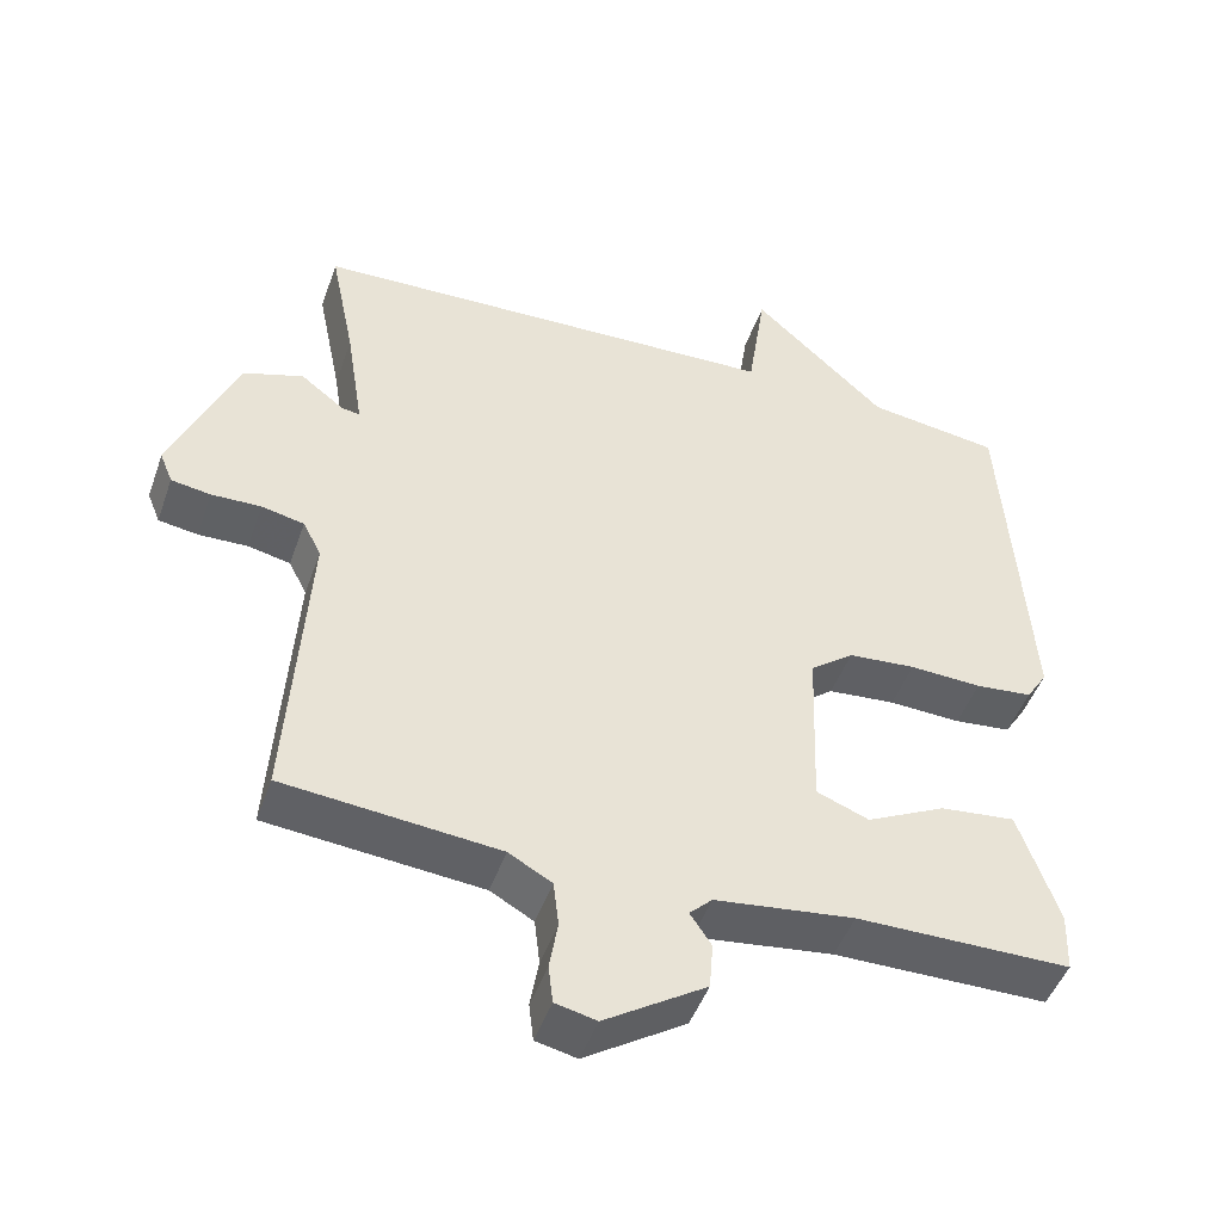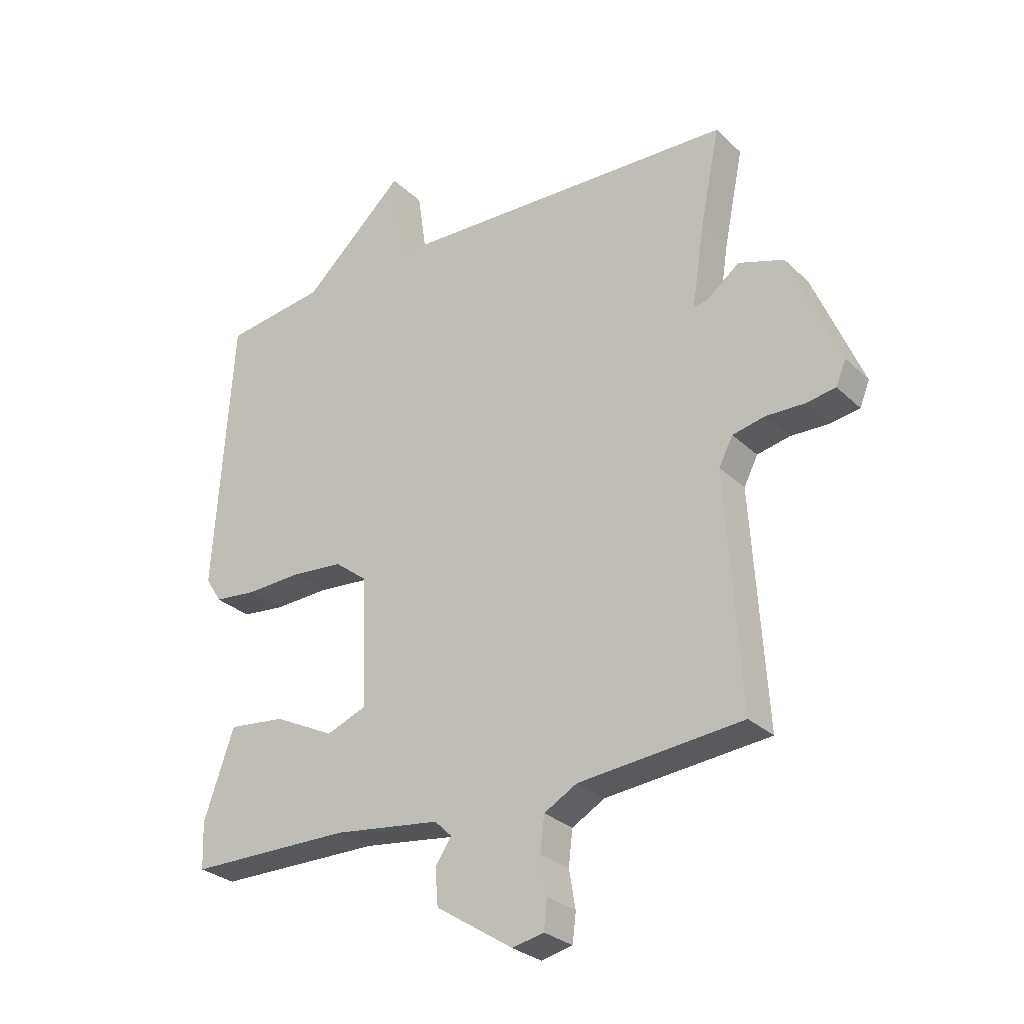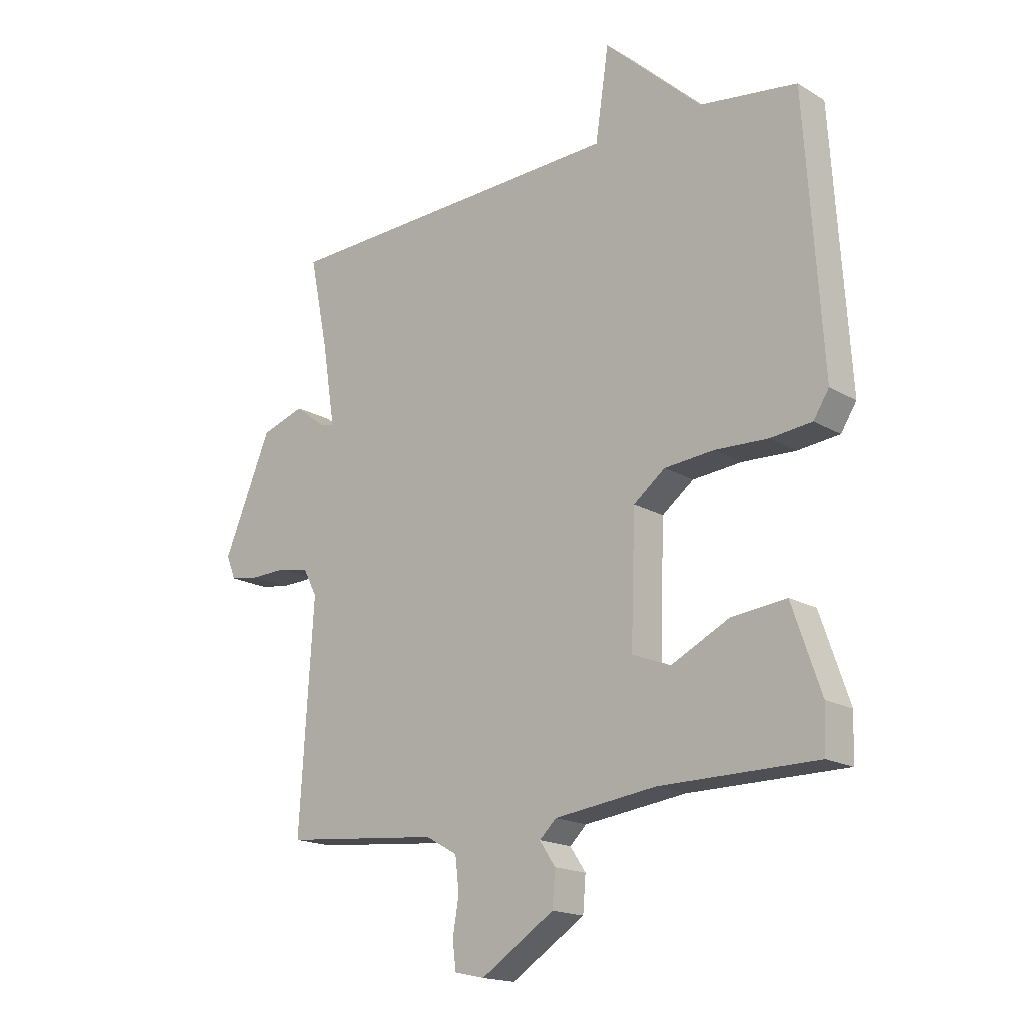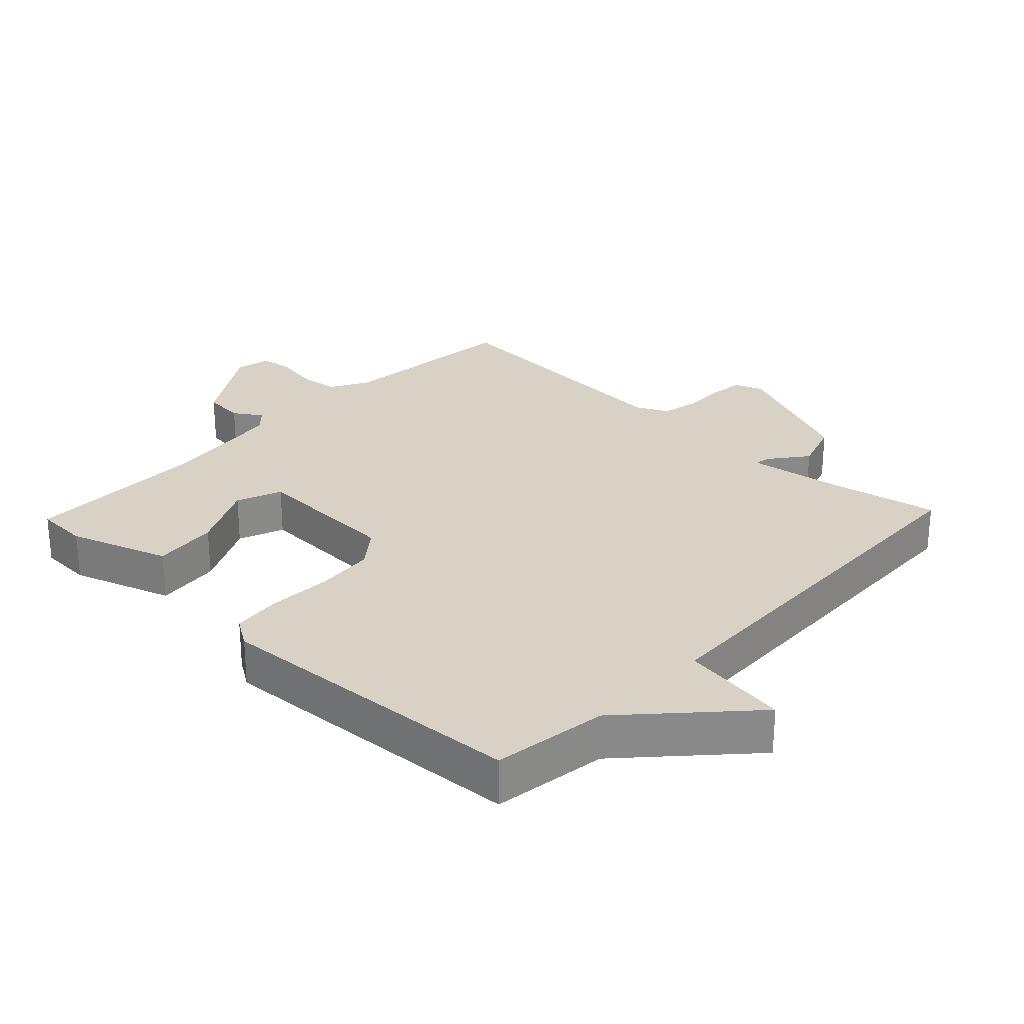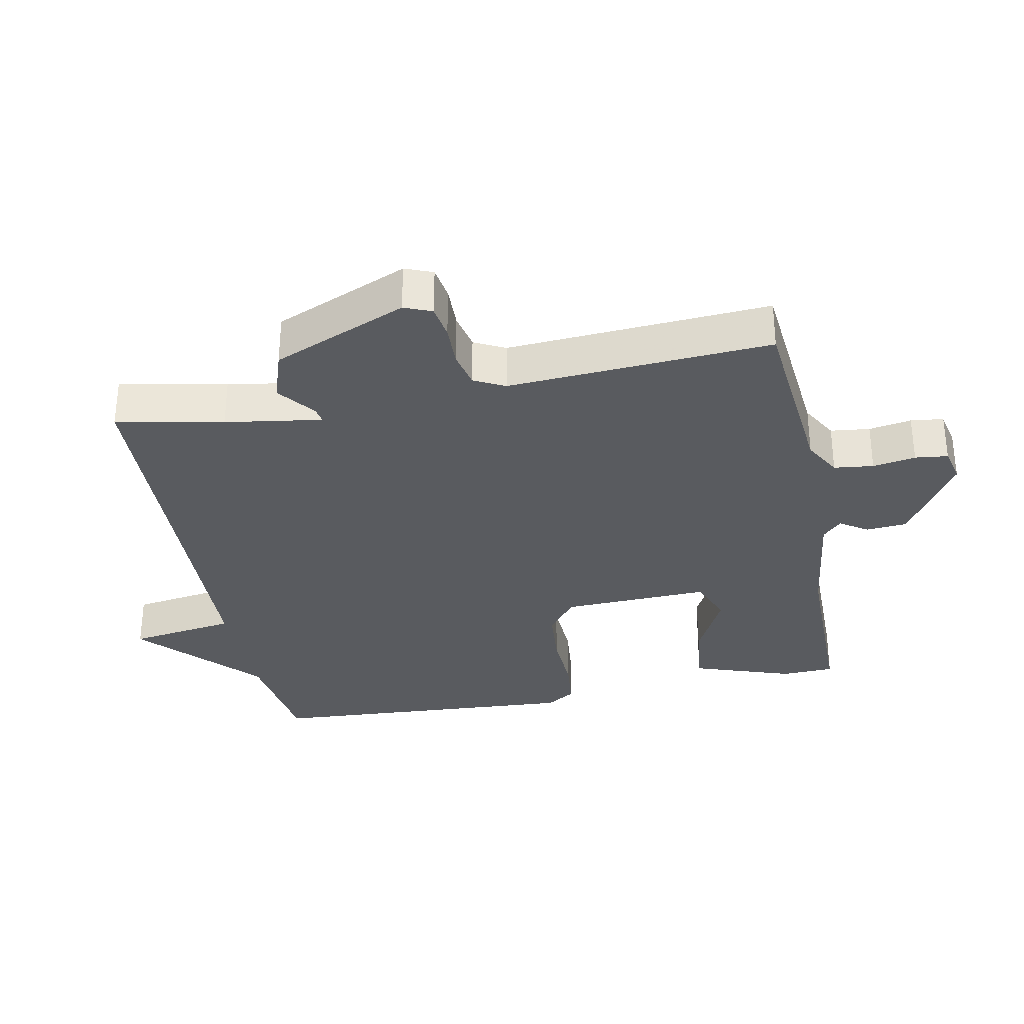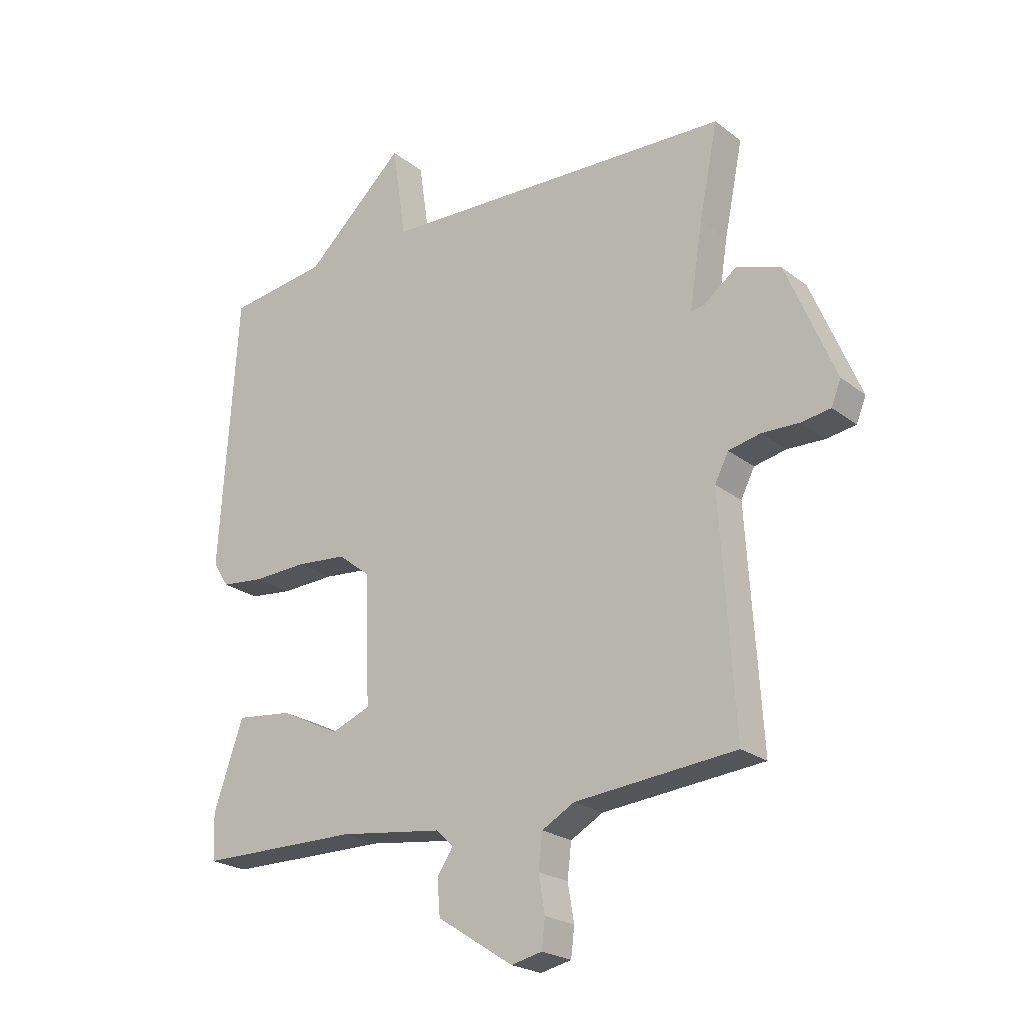
<metadata>
{"format":"obj","ext":"obj","renderer":"f3d","projection":"perspective","resolution":1024,"background":"white","views":[{"elev":-47.5,"azim":160.9,"up":"+Z"},{"elev":-28.7,"azim":36.1,"up":"+Z"},{"elev":-17.4,"azim":-139.4,"up":"+Z"},{"elev":27.2,"azim":-46.3,"up":"+Y"},{"elev":-32.4,"azim":101.3,"up":"+Y"},{"elev":-22.8,"azim":37.7,"up":"+Z"}]}
</metadata>
<code>
v -0.5 0.07 0.5
v -0.325 0.07 0.524
v -0.149 0.07 0.687
v -0.125 0.07 0.524
v 0.5 0.07 0.5
v 0.467 0.07 0.337
v 0.444 0.07 0.19
v 0.468 0.07 0.194
v 0.525 0.07 0.238
v 0.603 0.07 0.212
v 0.689 0.07 0.007
v 0.672 0.07 -0.035
v 0.62 0.07 -0.043
v 0.555 0.07 -0.041
v 0.499 0.07 -0.053
v 0.475 0.07 -0.1
v 0.5 0.07 -0.5
v 0.218 0.07 -0.526
v 0.161 0.07 -0.558
v 0.154 0.07 -0.618
v 0.165 0.07 -0.683
v 0.159 0.07 -0.733
v 0.105 0.07 -0.745
v -0.028 0.07 -0.659
v -0.033 0.07 -0.597
v -0.005 0.07 -0.555
v -0.035 0.07 -0.526
v -0.218 0.07 -0.502
v -0.5 0.07 -0.5
v -0.503 0.07 -0.42
v -0.451 0.07 -0.269
v -0.352 0.07 -0.28
v -0.248 0.07 -0.332
v -0.179 0.07 -0.305
v -0.187 0.07 -0.08
v -0.244 0.07 -0.036
v -0.333 0.07 -0.028
v -0.428 0.07 -0.032
v -0.503 0.07 -0.024
v -0.531 0.07 0.02
v -0.5 0 0.5
v -0.325 0 0.524
v -0.149 0 0.687
v -0.125 0 0.524
v 0.5 0 0.5
v 0.467 0 0.337
v 0.444 0 0.19
v 0.468 0 0.194
v 0.525 0 0.238
v 0.603 0 0.212
v 0.689 0 0.007
v 0.672 0 -0.035
v 0.62 0 -0.043
v 0.555 0 -0.041
v 0.499 0 -0.053
v 0.475 0 -0.1
v 0.5 0 -0.5
v 0.218 0 -0.526
v 0.161 0 -0.558
v 0.154 0 -0.618
v 0.165 0 -0.683
v 0.159 0 -0.733
v 0.105 0 -0.745
v -0.028 0 -0.659
v -0.033 0 -0.597
v -0.005 0 -0.555
v -0.035 0 -0.526
v -0.218 0 -0.502
v -0.5 0 -0.5
v -0.503 0 -0.42
v -0.451 0 -0.269
v -0.352 0 -0.28
v -0.248 0 -0.332
v -0.179 0 -0.305
v -0.187 0 -0.08
v -0.244 0 -0.036
v -0.333 0 -0.028
v -0.428 0 -0.032
v -0.503 0 -0.024
v -0.531 0 0.02
f 40 1 2
f 39 40 2
f 38 39 2
f 37 38 2
f 2 3 4
f 37 2 4
f 36 37 4
f 4 5 6
f 36 4 6
f 35 36 6
f 34 35 6 7
f 31 32 33
f 30 31 33
f 29 30 33
f 28 29 33
f 27 28 33 34
f 34 7 8
f 27 34 8
f 26 27 8
f 24 25 26
f 23 24 26
f 22 23 26
f 21 22 26
f 20 21 26
f 19 20 26
f 8 9 10
f 26 8 10
f 19 26 10
f 18 19 10
f 16 17 18
f 15 16 18 10
f 12 13 14
f 11 12 14
f 10 11 14
f 10 14 15
f 42 41 80
f 42 80 79
f 42 79 78
f 42 78 77
f 44 43 42
f 44 42 77
f 44 77 76
f 46 45 44
f 46 44 76
f 46 76 75
f 47 46 75 74
f 73 72 71
f 73 71 70
f 73 70 69
f 73 69 68
f 74 73 68 67
f 48 47 74
f 48 74 67
f 48 67 66
f 66 65 64
f 66 64 63
f 66 63 62
f 66 62 61
f 66 61 60
f 66 60 59
f 50 49 48
f 50 48 66
f 50 66 59
f 50 59 58
f 58 57 56
f 50 58 56 55
f 54 53 52
f 54 52 51
f 54 51 50
f 55 54 50
f 1 41 42 2
f 2 42 43 3
f 3 43 44 4
f 4 44 45 5
f 5 45 46 6
f 6 46 47 7
f 7 47 48 8
f 8 48 49 9
f 9 49 50 10
f 10 50 51 11
f 11 51 52 12
f 12 52 53 13
f 13 53 54 14
f 14 54 55 15
f 15 55 56 16
f 16 56 57 17
f 17 57 58 18
f 18 58 59 19
f 19 59 60 20
f 20 60 61 21
f 21 61 62 22
f 22 62 63 23
f 23 63 64 24
f 24 64 65 25
f 25 65 66 26
f 26 66 67 27
f 27 67 68 28
f 28 68 69 29
f 29 69 70 30
f 30 70 71 31
f 31 71 72 32
f 32 72 73 33
f 33 73 74 34
f 34 74 75 35
f 35 75 76 36
f 36 76 77 37
f 37 77 78 38
f 38 78 79 39
f 39 79 80 40
f 40 80 41 1

</code>
